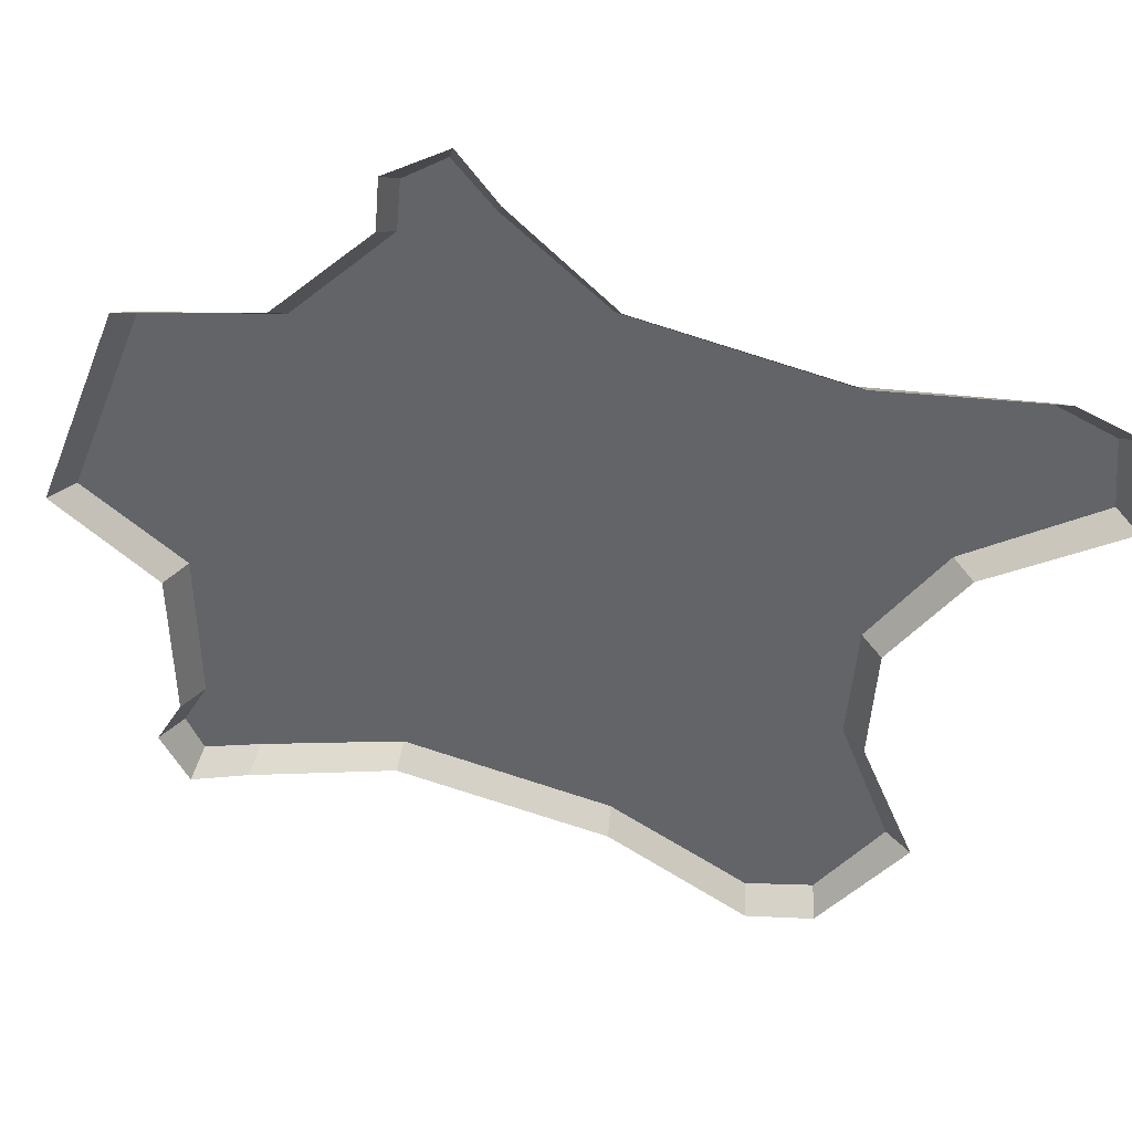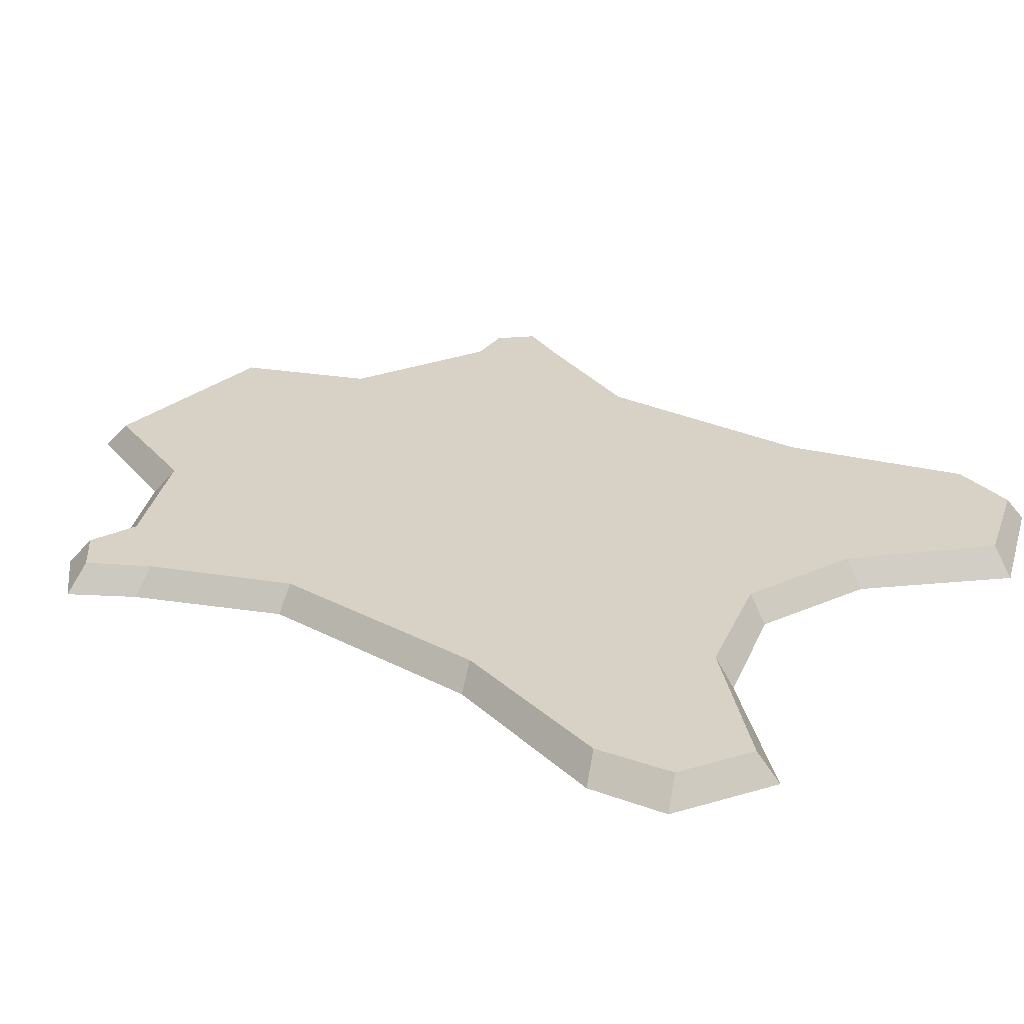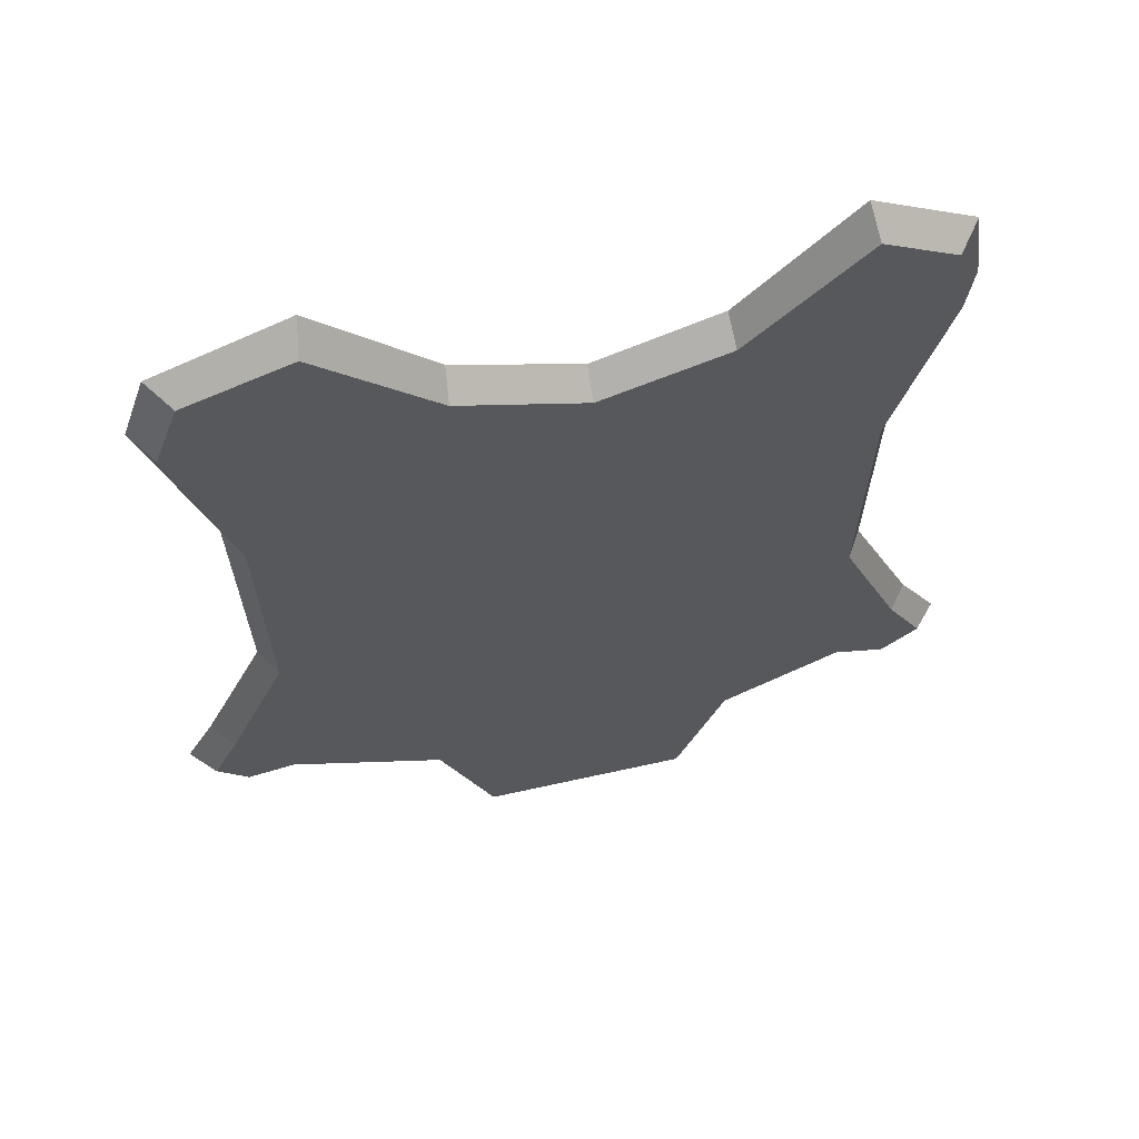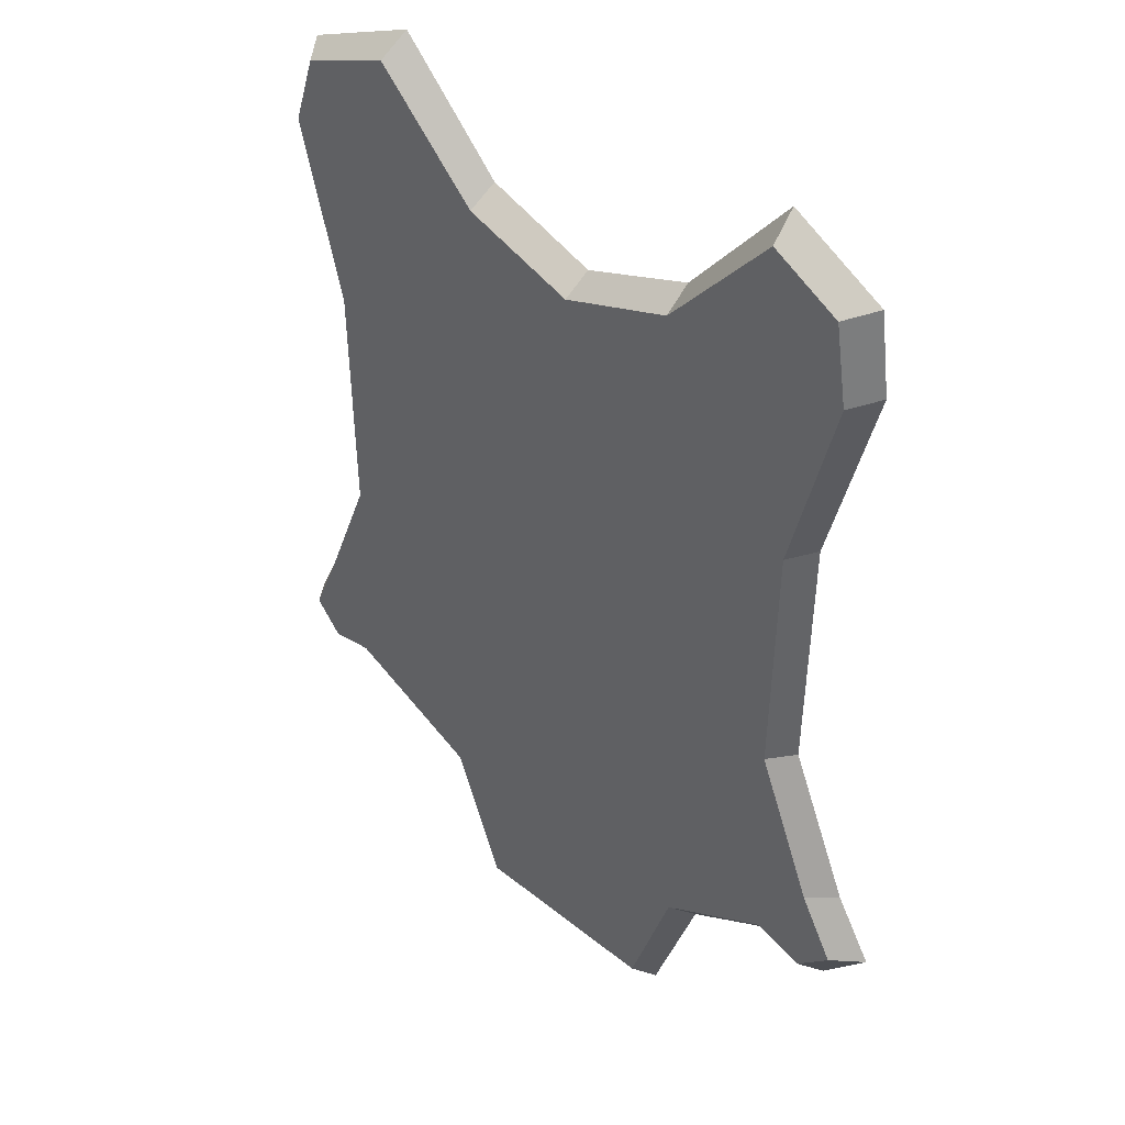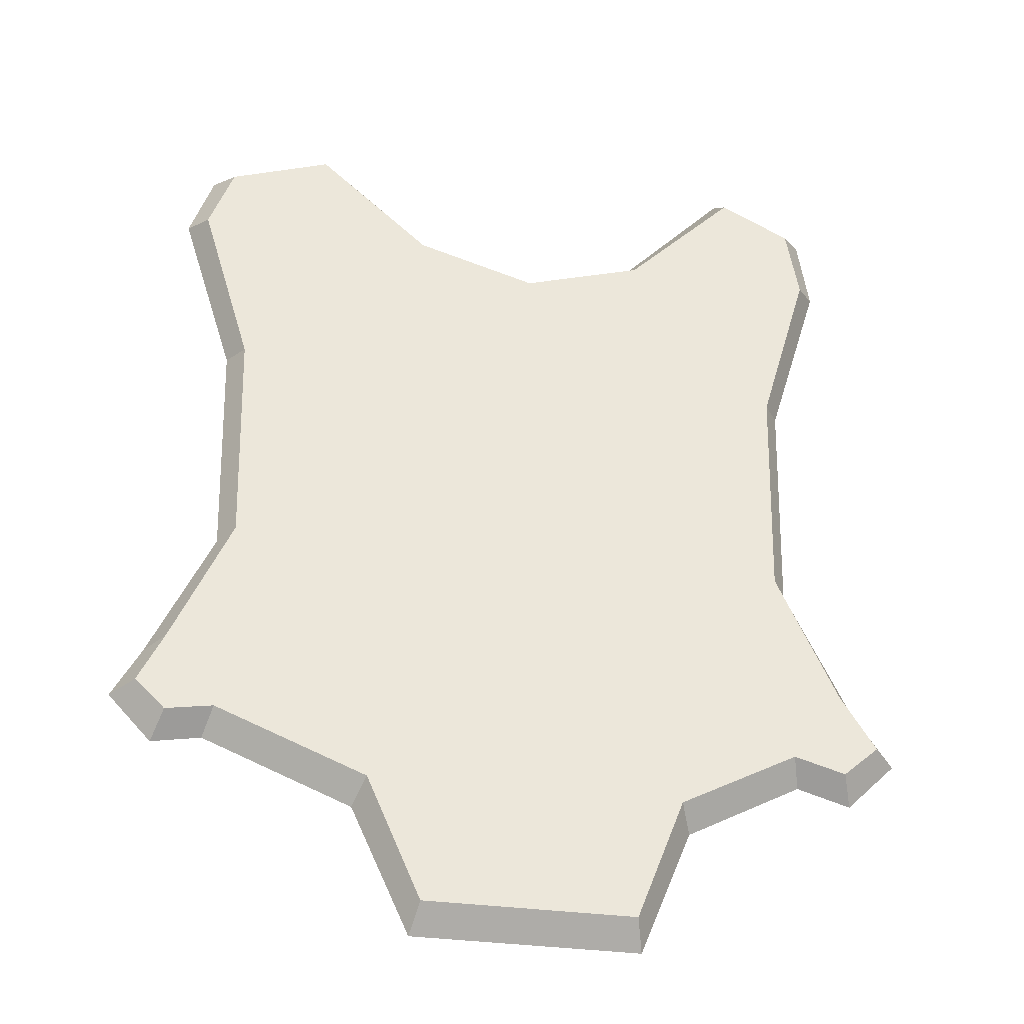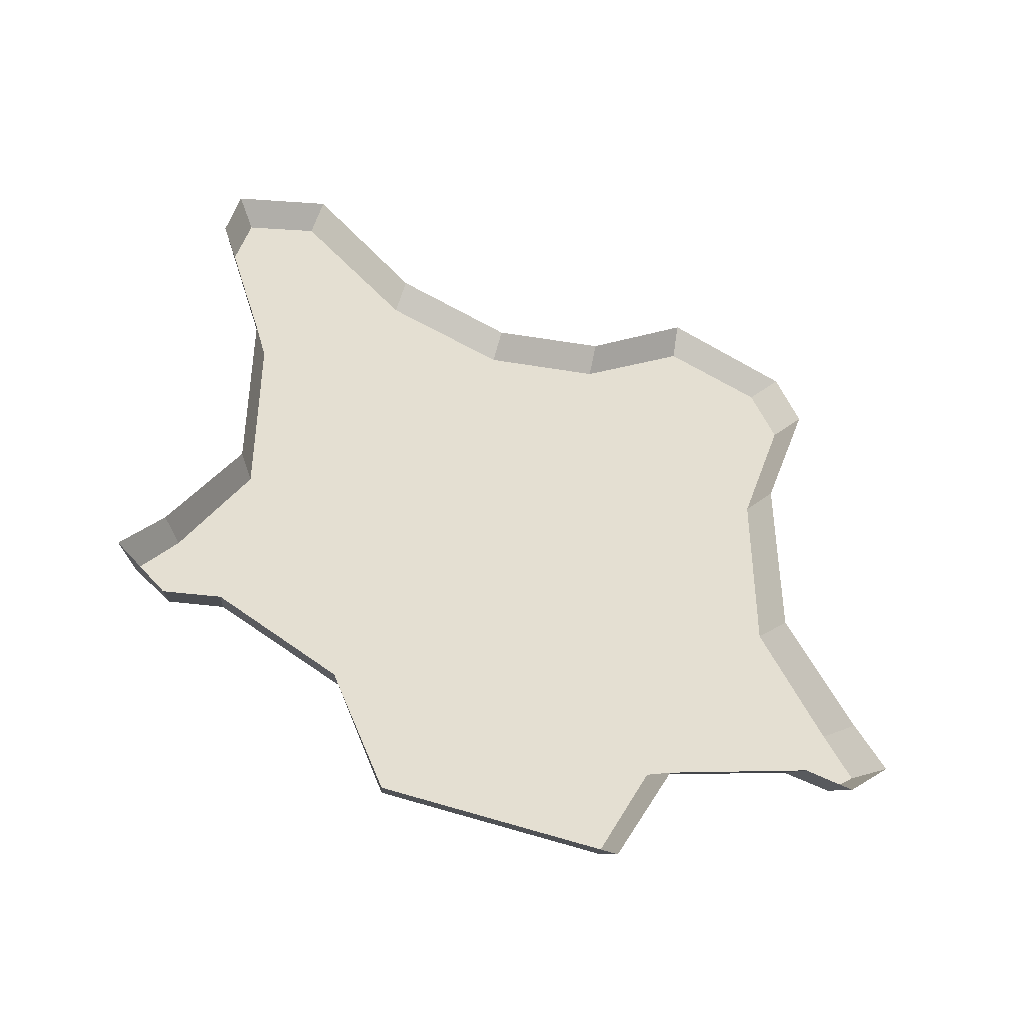
<metadata>
{"format":"obj","ext":"obj","renderer":"f3d","projection":"perspective","resolution":1024,"background":"white","views":[{"elev":-51.1,"azim":-111.9,"up":"+Y"},{"elev":27.3,"azim":-52.5,"up":"+Y"},{"elev":61.4,"azim":167.1,"up":"+Z"},{"elev":37.8,"azim":-134.1,"up":"+Z"},{"elev":-35.4,"azim":170.0,"up":"+Z"},{"elev":-53.9,"azim":-21.2,"up":"+Z"}]}
</metadata>
<code>
v -70.1 0 68.98
v 70.36 0 68.98
v -66.1 5.302 67.47
v 66.35 5.302 67.47
v -33.28 5.302 -65.24
v 26.88 5.302 -65.24
v -35.6 0 -69.2
v 29.01 0 -69.2
v 17.63 0 -94.37
v 16.28 5.302 -89.68
v 19.35 5.302 67.47
v 18.75 0 71.33
v -25.51 0 -94.37
v -23.88 5.302 -89.68
v -28.07 5.302 67.47
v -27.71 0 71.33
v -57.75 0 -57.25
v -56.09 5.302 -53.17
v -15.08 5.302 -50.79
v 8.968 5.302 -50.06
v 56.09 5.302 -53.17
v 57.75 0 -57.25
v -59.49 0 33.5
v -56.09 5.302 32.69
v -46.33 5.302 40.12
v 34.61 5.302 15.34
v 56.09 5.302 32.69
v 59.49 0 33.5
v 70.22 0 -39.4
v 66.22 5.302 -38.74
v 30.43 5.302 -39.42
v -35.04 5.302 -35.68
v -66.22 5.302 -38.74
v -70.22 0 -39.4
v -58.13 0 -12.58
v -54.81 5.302 -12.46
v -36.34 5.302 -2.593
v 34.1 5.302 -12.46
v 54.81 5.302 -12.46
v 58.13 0 -12.58
v 75.71 0 -49.77
v 71.04 5.302 -48.9
v 67.19 0 -58.97
v 65.17 5.302 -54.68
v -67.96 0 -60.37
v -65.94 5.302 -56.09
v -77.55 0 -50.72
v -72.88 5.302 -49.85
v -4.362 5.302 60.01
v -4.477 0 63.65
v 41.72 5.302 88.08
v 40.67 0 92.56
v 65.8 0 82.68
v 61.56 5.302 80.96
v -68.02 0 84.28
v -49.04 0 94.37
v -49.85 5.302 89.84
v -63.7 5.302 82.53
v -56.9 5.302 -38.74
v -46.75 5.302 -16.38
v 49.65 5.302 -39.39
v 56.21 5.302 67.47
v -54.73 5.302 67.47
v -48.44 5.302 4.576
v -46.83 5.302 72.84
v 47.09 5.302 63.7
v 47.12 5.302 32.69
v 40.26 5.302 72.39
v 44.37 5.302 -53.17
v 20.15 5.302 -60.23
v 14.53 5.302 -78.34
v -21.86 5.302 -76.57
v -29.01 5.302 -61.81
v -45.73 5.302 -53.17
v -3.72 5.302 -72.22
v -33.6 5.302 54.89
f 51 52 53 54
f 69 70 20
f 9 10 6 8
f 21 22 8 6
f 7 17 18 5
f 13 14 10 9
f 19 75 72 73
f 49 50 12 11
f 5 14 13 7
f 55 56 57 58
f 33 34 35 36
f 59 60 37 32
f 31 32 37 38
f 30 61 39
f 39 40 29 30
f 24 23 1 3
f 3 63 25 24
f 26 25 49
f 27 62 4
f 2 28 27 4
f 42 41 43 44
f 21 61 30
f 20 19 32 31
f 74 59 32 19
f 46 45 47 48
f 36 35 23 24
f 24 25 64
f 38 37 25 26
f 39 38 26 67
f 27 28 40 39
f 30 29 41 42
f 22 21 44 43
f 21 30 42 44
f 18 17 45 46
f 34 33 48 47
f 33 18 46 48
f 73 74 19
f 20 70 71 75
f 49 76 15
f 15 16 50 49
f 26 49 11
f 11 12 52 51
f 2 4 54 53
f 4 62 51 54
f 16 15 57 56
f 57 3 58
f 3 1 55 58
f 33 59 18
f 36 60 59 33
f 24 64 36
f 61 69 20 31
f 39 61 31 38
f 66 67 26 11
f 51 62 66 68
f 57 65 63 3
f 15 76 63 65
f 64 25 37 60
f 36 64 60
f 11 68 66
f 27 67 66 62
f 39 67 27
f 15 65 57
f 51 68 11
f 21 69 61
f 6 70 69 21
f 10 71 70 6
f 14 75 10
f 5 73 72 14
f 18 74 73 5
f 18 59 74
f 49 25 76
f 25 63 76
f 20 75 19
f 14 72 75
f 10 75 71

</code>
